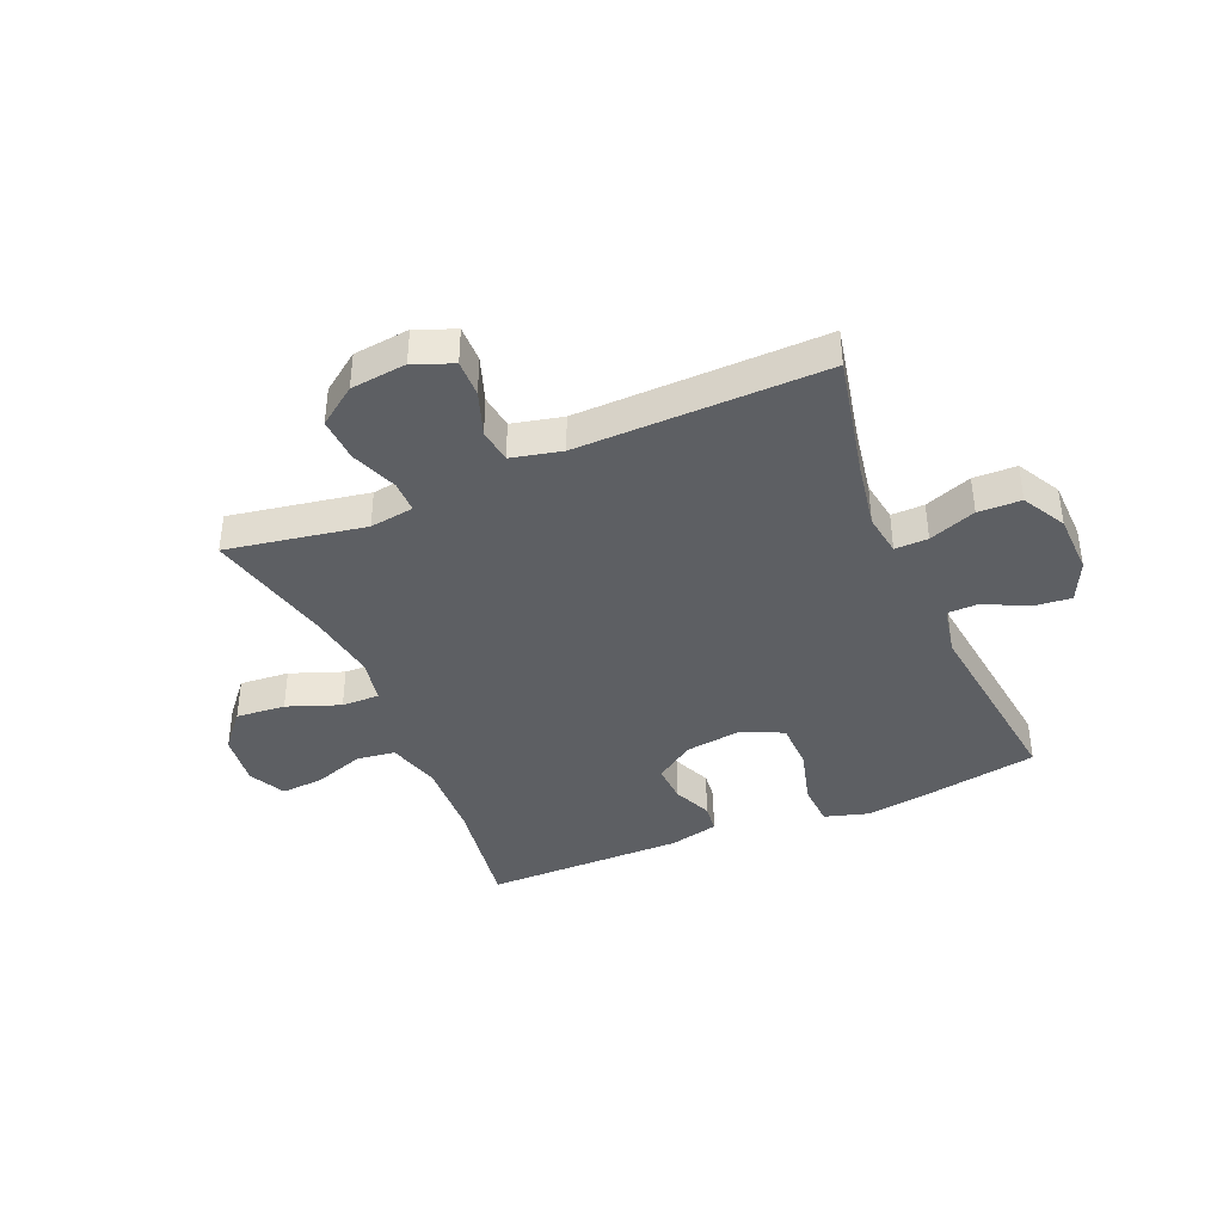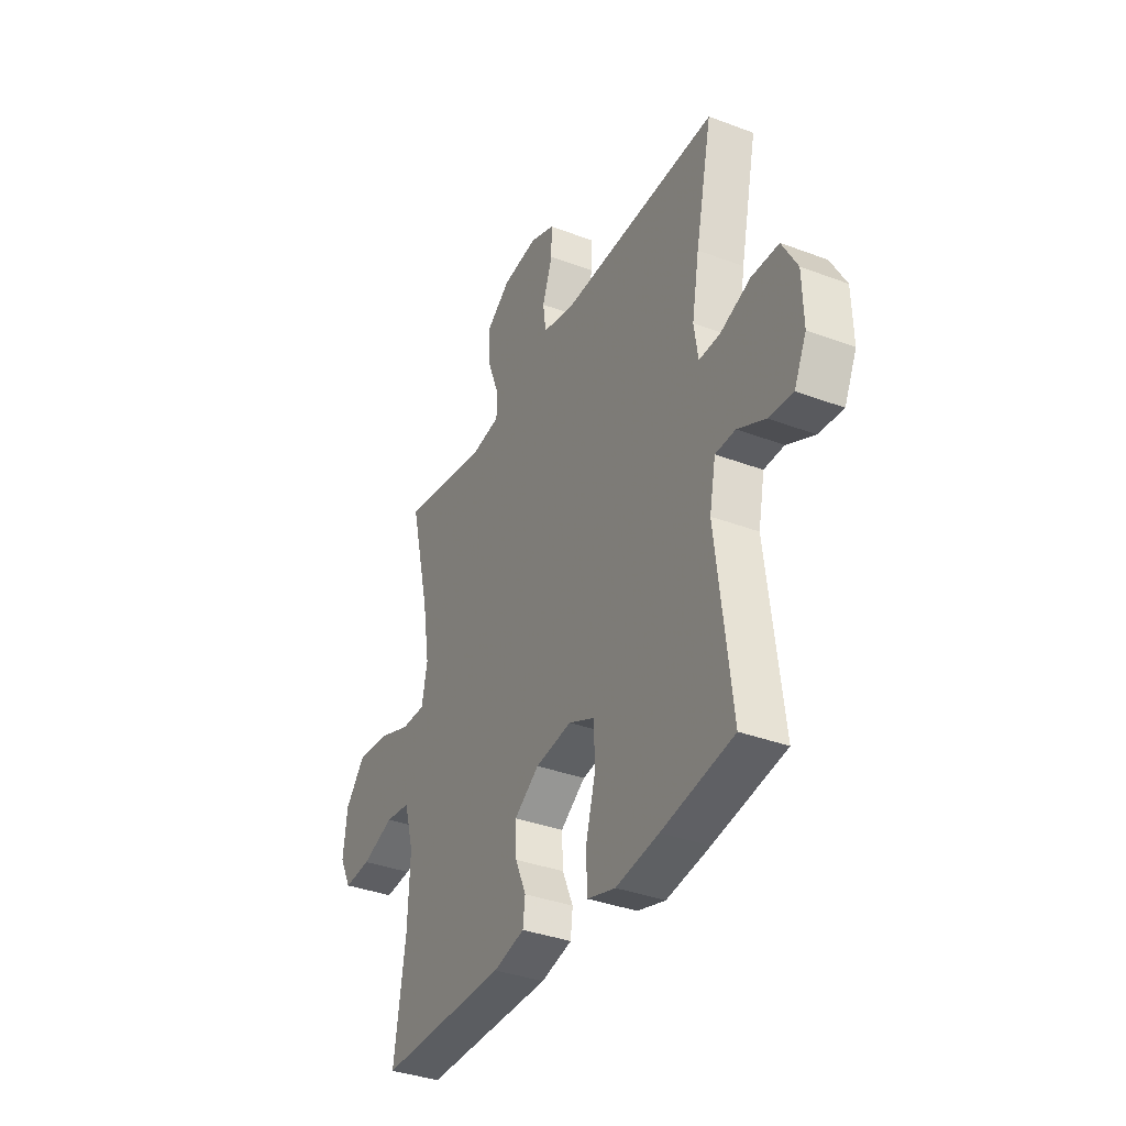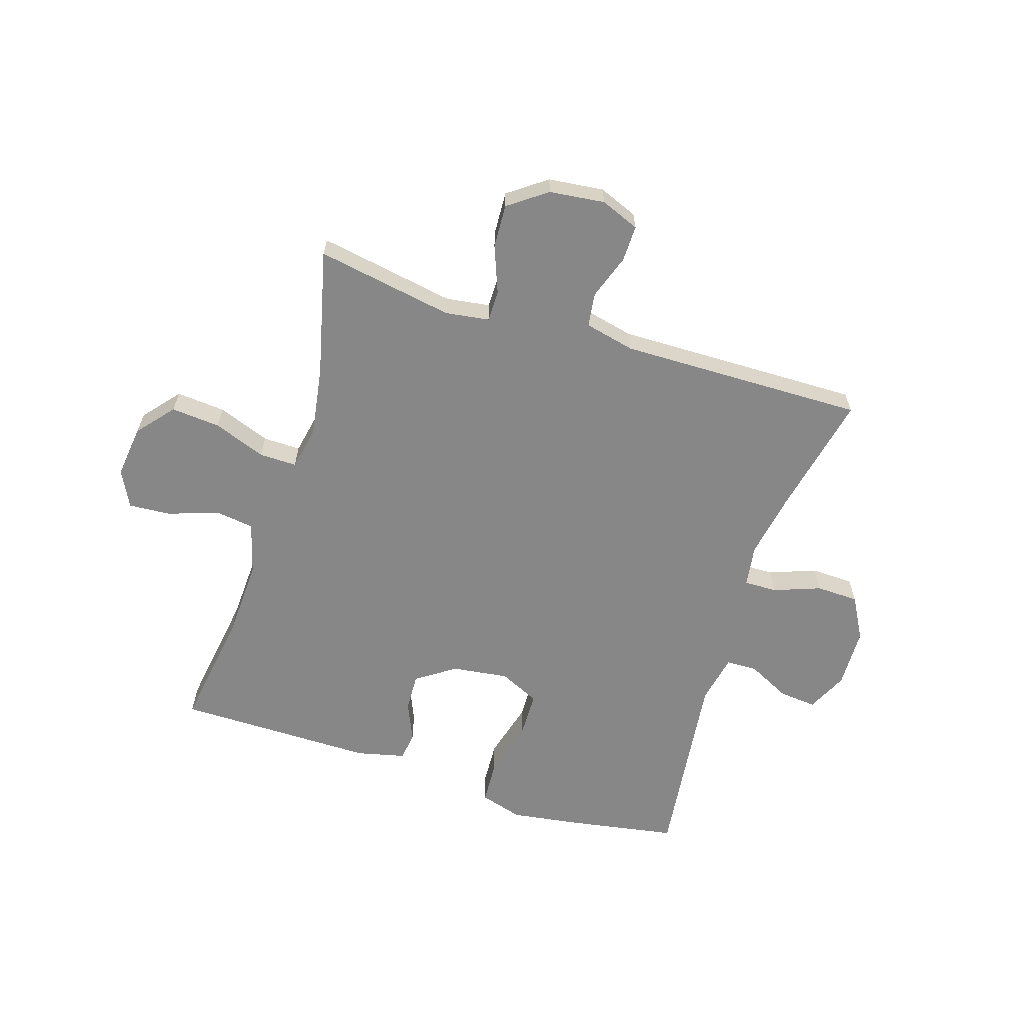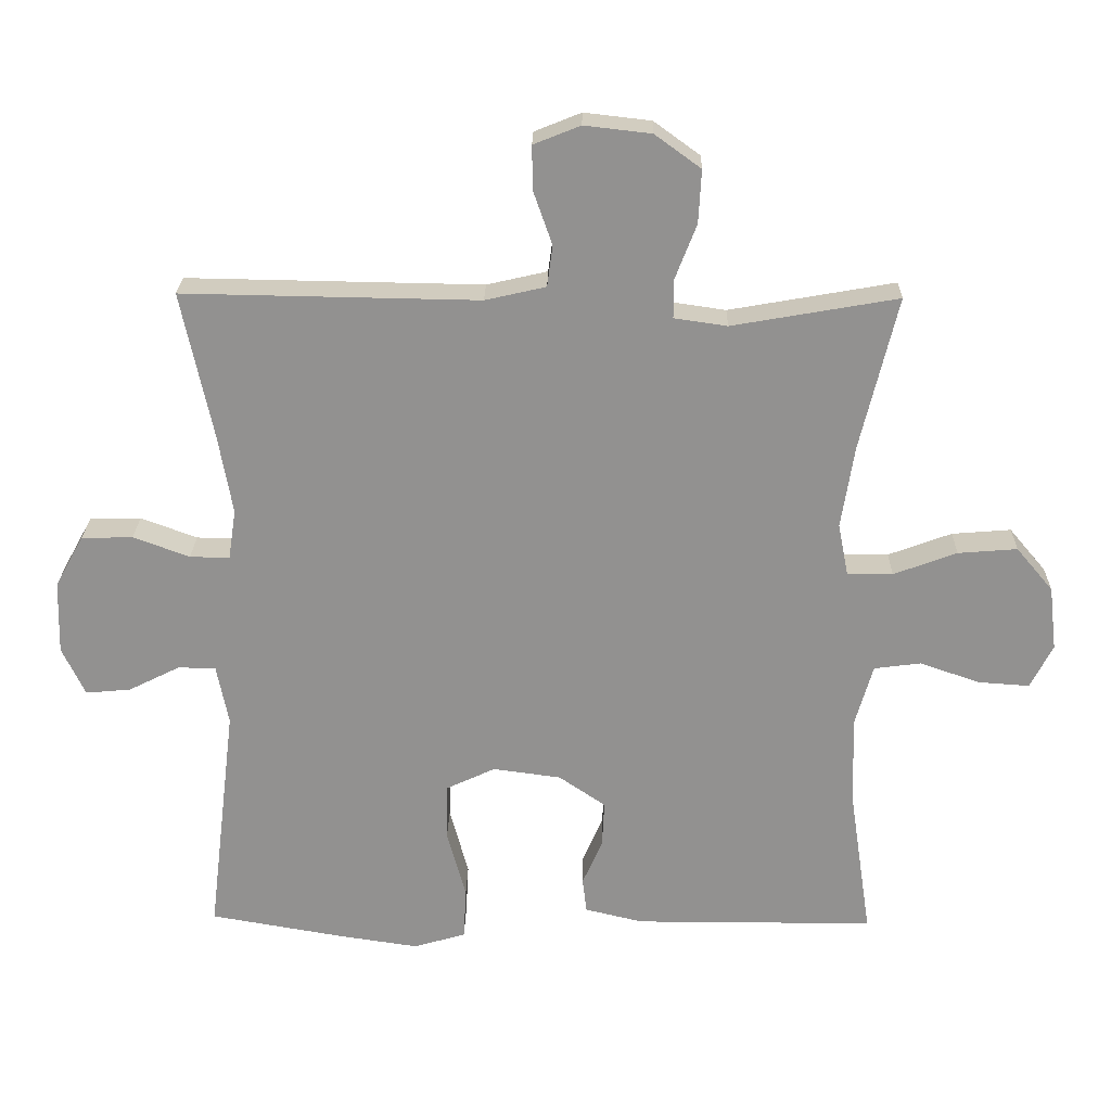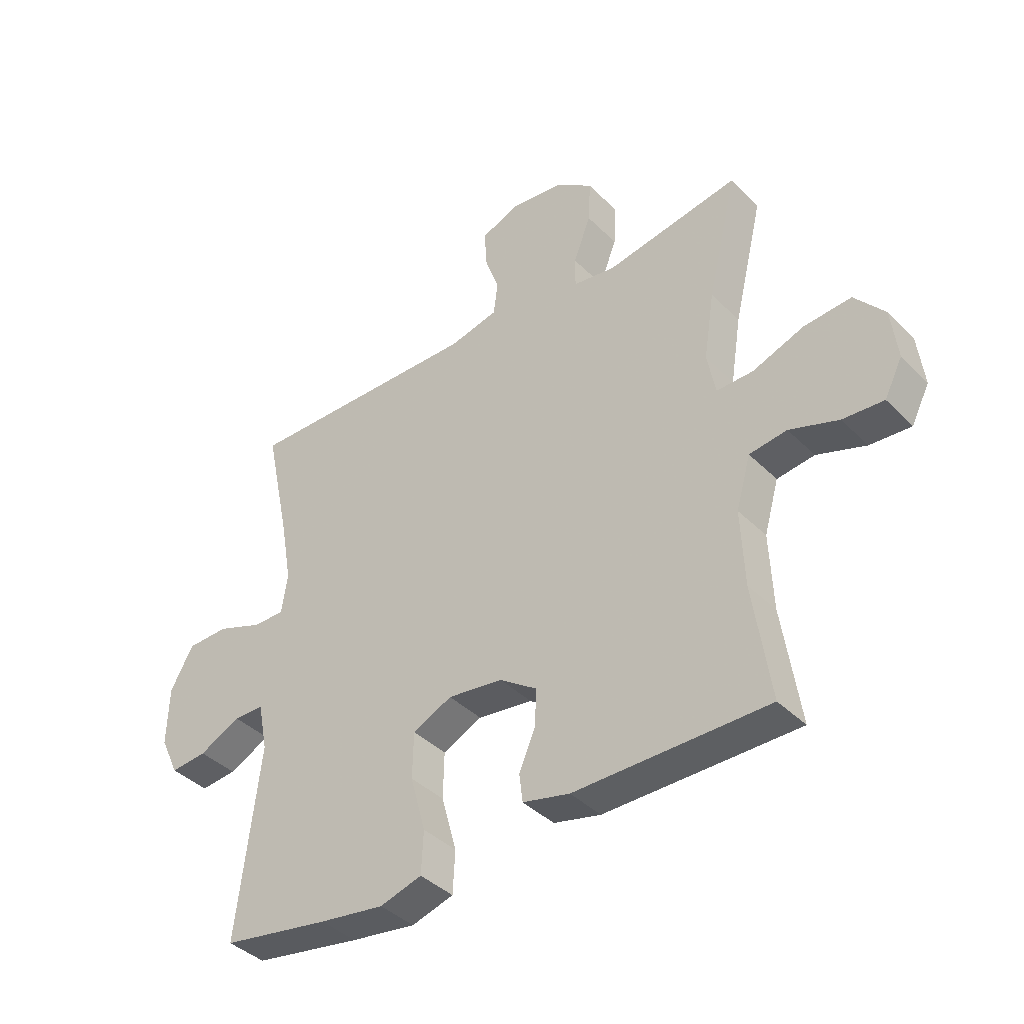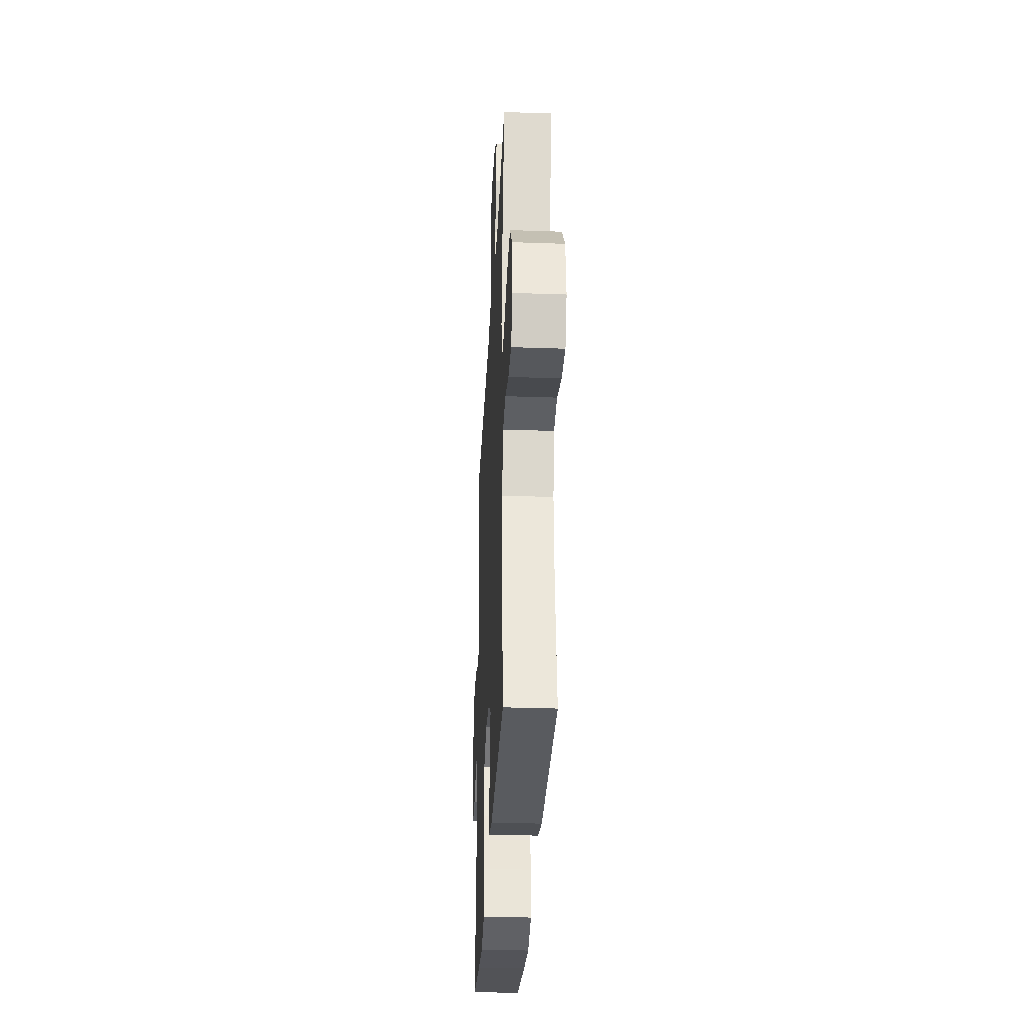
<metadata>
{"format":"obj","ext":"obj","renderer":"f3d","projection":"perspective","resolution":1024,"background":"white","views":[{"elev":-39.9,"azim":23.0,"up":"+Y"},{"elev":-36.2,"azim":63.7,"up":"+Z"},{"elev":-62.6,"azim":-17.6,"up":"+Y"},{"elev":23.8,"azim":-178.8,"up":"+Z"},{"elev":-39.6,"azim":-140.6,"up":"+Z"},{"elev":-32.2,"azim":-92.8,"up":"+Z"}]}
</metadata>
<code>
v 0.5 0.07 -0.5
v 0.308 0.07 -0.533
v 0.192 0.07 -0.55
v 0.117 0.07 -0.528
v 0.113 0.07 -0.453
v 0.14 0.07 -0.354
v 0.138 0.07 -0.272
v 0.068 0.07 -0.239
v -0.03 0.07 -0.252
v -0.097 0.07 -0.298
v -0.094 0.07 -0.364
v -0.065 0.07 -0.431
v -0.071 0.07 -0.481
v -0.155 0.07 -0.501
v -0.5 0.07 -0.5
v -0.469 0.07 -0.293
v -0.463 0.07 -0.157
v -0.489 0.07 -0.066
v -0.556 0.07 -0.057
v -0.643 0.07 -0.087
v -0.716 0.07 -0.092
v -0.748 0.07 -0.029
v -0.737 0.07 0.063
v -0.684 0.07 0.126
v -0.599 0.07 0.119
v -0.508 0.07 0.085
v -0.443 0.07 0.084
v -0.428 0.07 0.16
v -0.447 0.07 0.28
v -0.5 0.07 0.5
v -0.262 0.07 0.458
v -0.186 0.07 0.469
v -0.186 0.07 0.524
v -0.217 0.07 0.604
v -0.221 0.07 0.68
v -0.155 0.07 0.728
v -0.059 0.07 0.739
v 0.008 0.07 0.712
v 0.007 0.07 0.649
v -0.02 0.07 0.572
v -0.012 0.07 0.513
v 0.075 0.07 0.493
v 0.5 0.07 0.5
v 0.455 0.07 0.288
v 0.435 0.07 0.174
v 0.446 0.07 0.102
v 0.503 0.07 0.103
v 0.584 0.07 0.133
v 0.658 0.07 0.131
v 0.699 0.07 0.057
v 0.702 0.07 -0.048
v 0.669 0.07 -0.118
v 0.604 0.07 -0.112
v 0.53 0.07 -0.075
v 0.476 0.07 -0.076
v 0.459 0.07 -0.162
v 0.5 0 -0.5
v 0.308 0 -0.533
v 0.192 0 -0.55
v 0.117 0 -0.528
v 0.113 0 -0.453
v 0.14 0 -0.354
v 0.138 0 -0.272
v 0.068 0 -0.239
v -0.03 0 -0.252
v -0.097 0 -0.298
v -0.094 0 -0.364
v -0.065 0 -0.431
v -0.071 0 -0.481
v -0.155 0 -0.501
v -0.5 0 -0.5
v -0.469 0 -0.293
v -0.463 0 -0.157
v -0.489 0 -0.066
v -0.556 0 -0.057
v -0.643 0 -0.087
v -0.716 0 -0.092
v -0.748 0 -0.029
v -0.737 0 0.063
v -0.684 0 0.126
v -0.599 0 0.119
v -0.508 0 0.085
v -0.443 0 0.084
v -0.428 0 0.16
v -0.447 0 0.28
v -0.5 0 0.5
v -0.262 0 0.458
v -0.186 0 0.469
v -0.186 0 0.524
v -0.217 0 0.604
v -0.221 0 0.68
v -0.155 0 0.728
v -0.059 0 0.739
v 0.008 0 0.712
v 0.007 0 0.649
v -0.02 0 0.572
v -0.012 0 0.513
v 0.075 0 0.493
v 0.5 0 0.5
v 0.455 0 0.288
v 0.435 0 0.174
v 0.446 0 0.102
v 0.503 0 0.103
v 0.584 0 0.133
v 0.658 0 0.131
v 0.699 0 0.057
v 0.702 0 -0.048
v 0.669 0 -0.118
v 0.604 0 -0.112
v 0.53 0 -0.075
v 0.476 0 -0.076
v 0.459 0 -0.162
f 51 52 53 54
f 51 54 55
f 50 51 55
f 47 48 49 50
f 46 47 50 55
f 42 43 44
f 41 42 44 45
f 37 38 39 40
f 37 40 41
f 36 37 41
f 33 34 35 36
f 32 33 36 41
f 29 30 31
f 28 29 31 32
f 27 28 32 41
f 23 24 25 26
f 23 26 27
f 22 23 27
f 19 20 21 22
f 18 19 22 27
f 17 18 27 41
f 13 14 15 16
f 11 12 13 16
f 10 11 16 17
f 9 10 17 41
f 3 4 5 6
f 3 6 7
f 56 1 2 3
f 46 55 56 3
f 8 9 41 45
f 7 8 45 46
f 3 7 46
f 110 109 108 107
f 111 110 107
f 111 107 106
f 106 105 104 103
f 111 106 103 102
f 100 99 98
f 101 100 98 97
f 96 95 94 93
f 97 96 93
f 97 93 92
f 92 91 90 89
f 97 92 89 88
f 87 86 85
f 88 87 85 84
f 97 88 84 83
f 82 81 80 79
f 83 82 79
f 83 79 78
f 78 77 76 75
f 83 78 75 74
f 97 83 74 73
f 72 71 70 69
f 72 69 68 67
f 73 72 67 66
f 97 73 66 65
f 62 61 60 59
f 63 62 59
f 59 58 57 112
f 59 112 111 102
f 101 97 65 64
f 102 101 64 63
f 102 63 59
f 1 57 58 2
f 2 58 59 3
f 3 59 60 4
f 4 60 61 5
f 5 61 62 6
f 6 62 63 7
f 7 63 64 8
f 8 64 65 9
f 9 65 66 10
f 10 66 67 11
f 11 67 68 12
f 12 68 69 13
f 13 69 70 14
f 14 70 71 15
f 15 71 72 16
f 16 72 73 17
f 17 73 74 18
f 18 74 75 19
f 19 75 76 20
f 20 76 77 21
f 21 77 78 22
f 22 78 79 23
f 23 79 80 24
f 24 80 81 25
f 25 81 82 26
f 26 82 83 27
f 27 83 84 28
f 28 84 85 29
f 29 85 86 30
f 30 86 87 31
f 31 87 88 32
f 32 88 89 33
f 33 89 90 34
f 34 90 91 35
f 35 91 92 36
f 36 92 93 37
f 37 93 94 38
f 38 94 95 39
f 39 95 96 40
f 40 96 97 41
f 41 97 98 42
f 42 98 99 43
f 43 99 100 44
f 44 100 101 45
f 45 101 102 46
f 46 102 103 47
f 47 103 104 48
f 48 104 105 49
f 49 105 106 50
f 50 106 107 51
f 51 107 108 52
f 52 108 109 53
f 53 109 110 54
f 54 110 111 55
f 55 111 112 56
f 56 112 57 1

</code>
